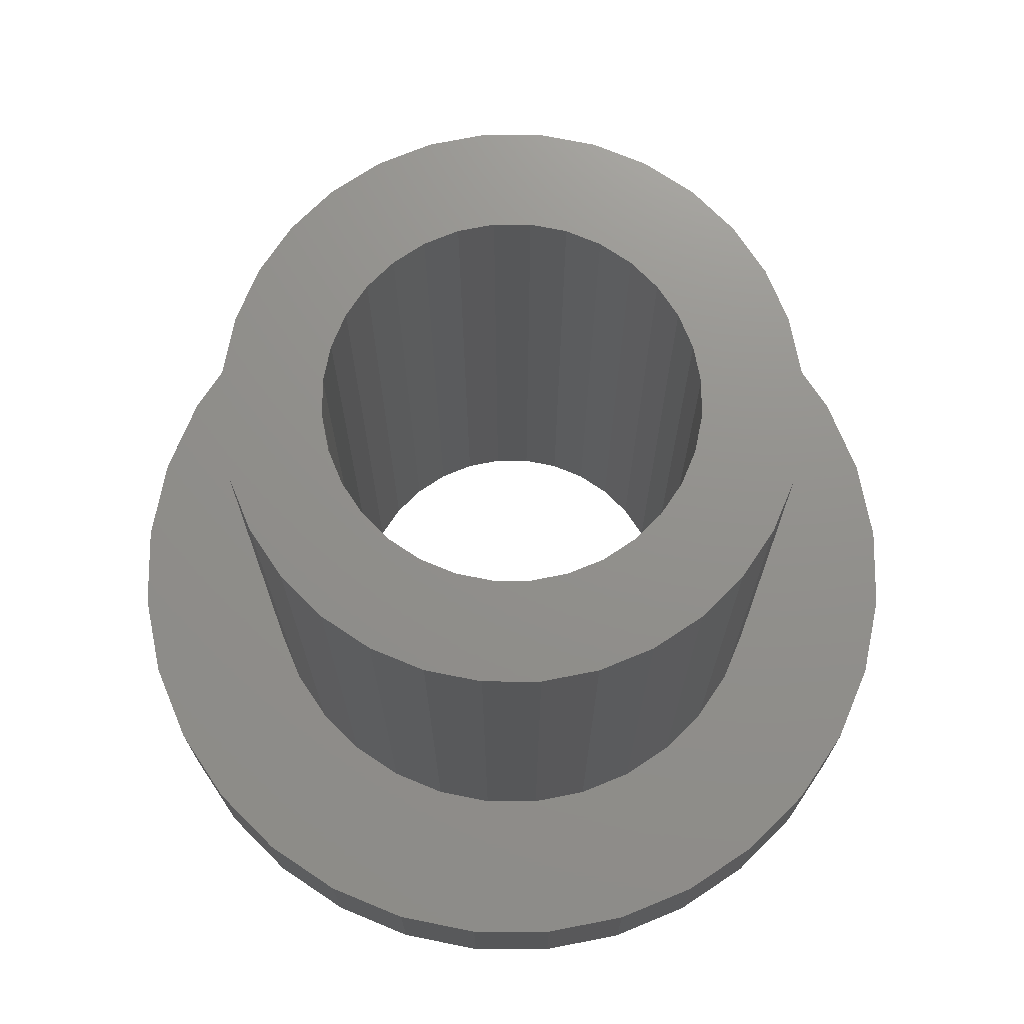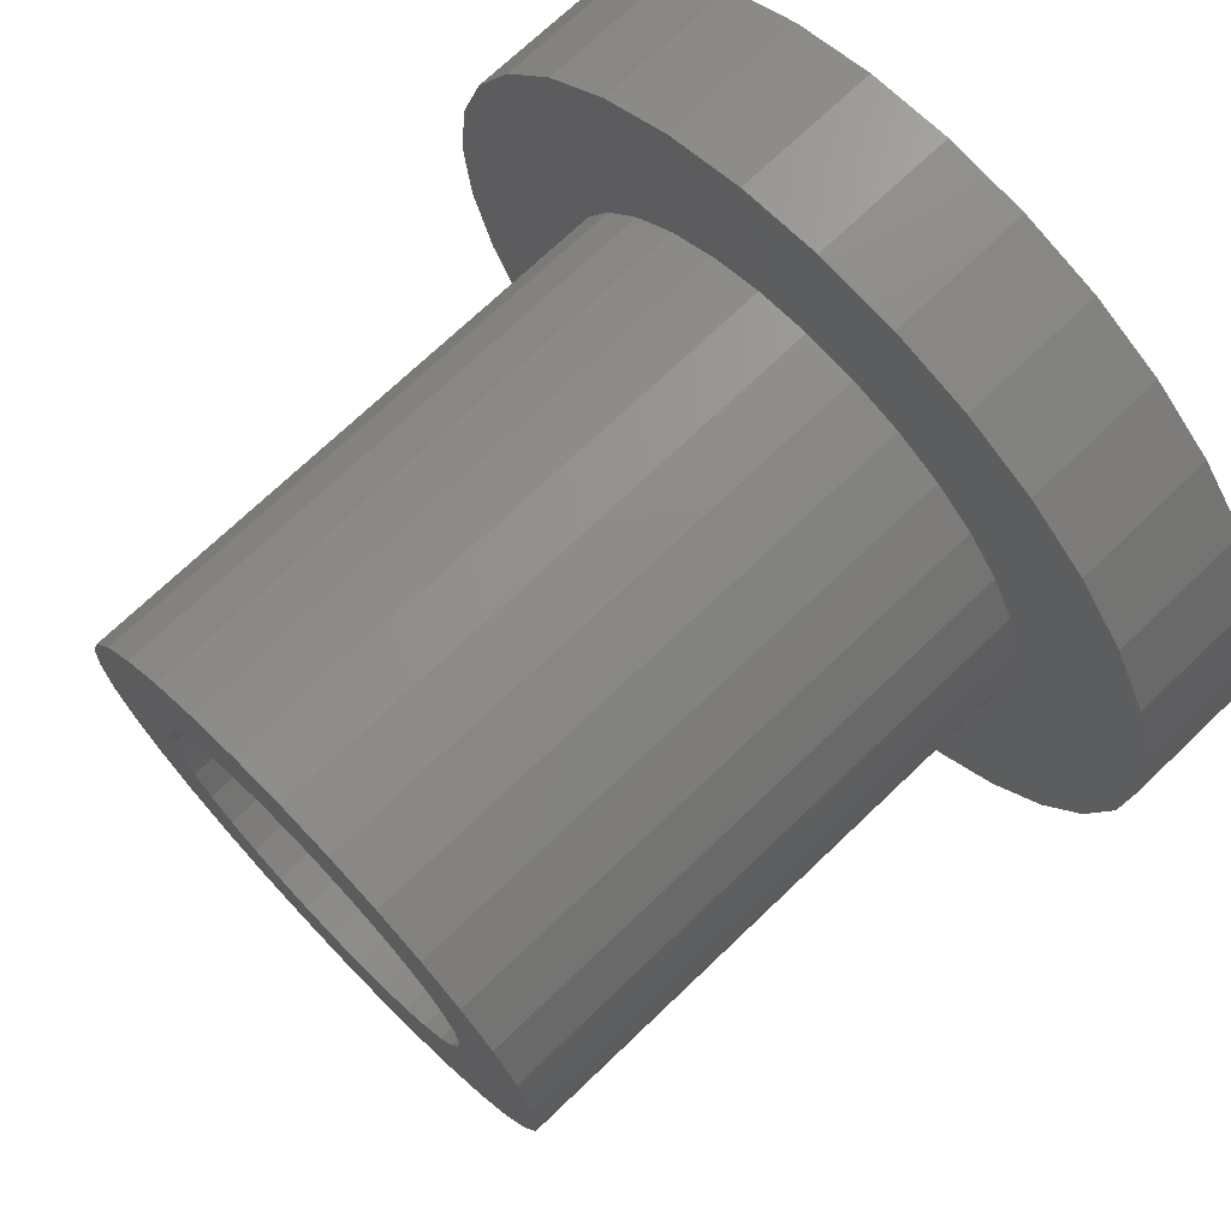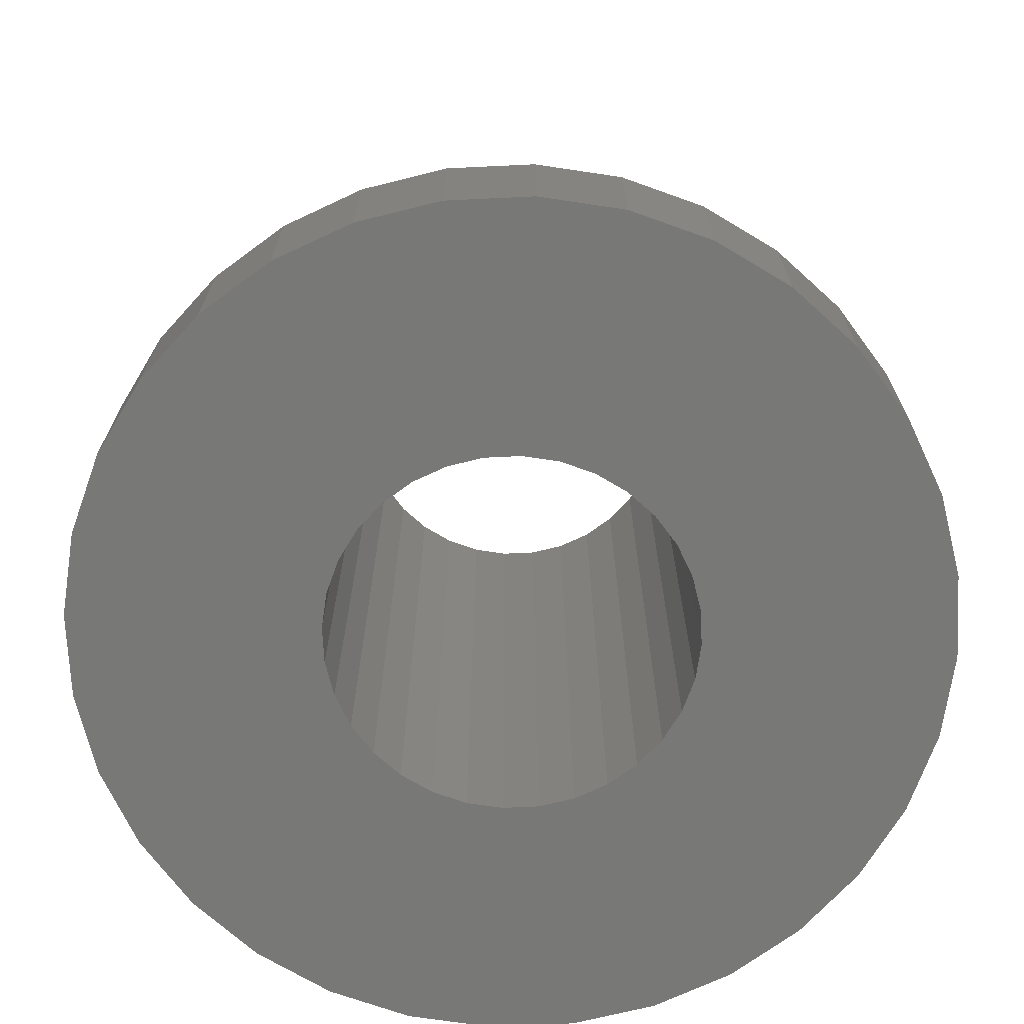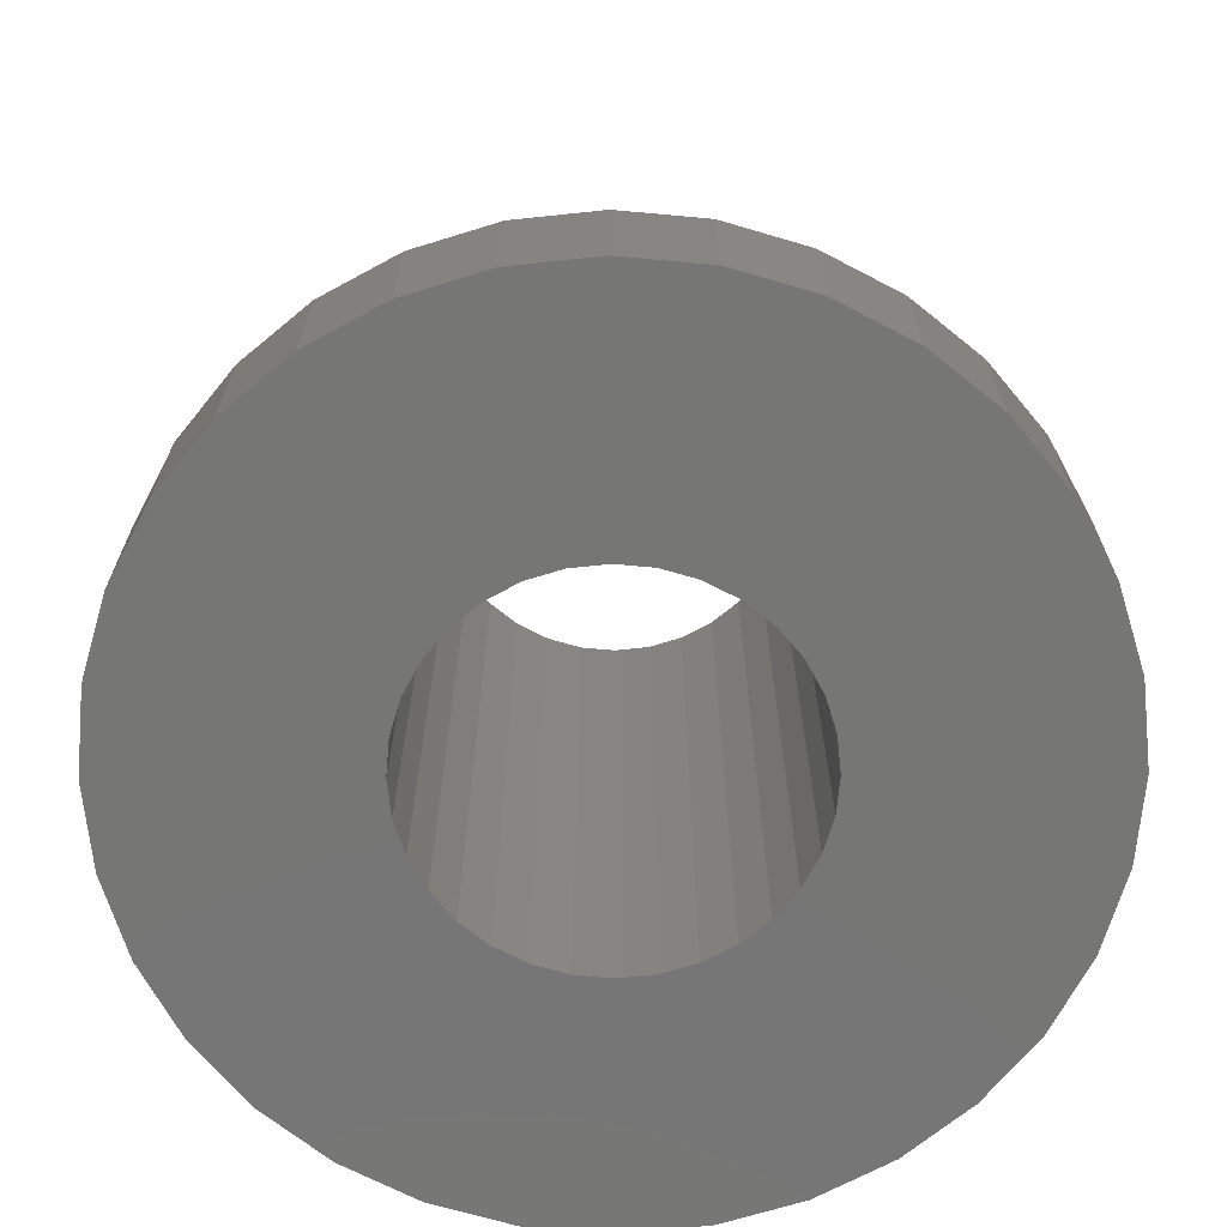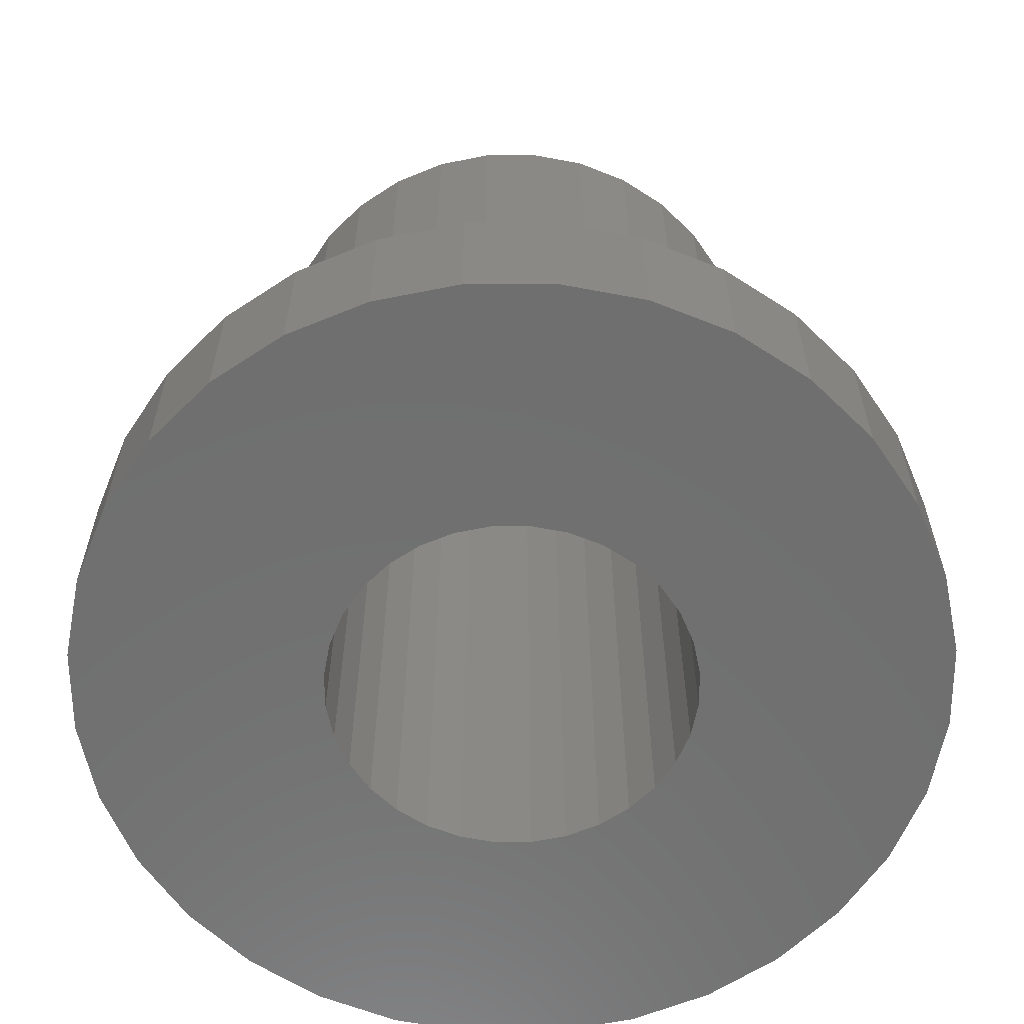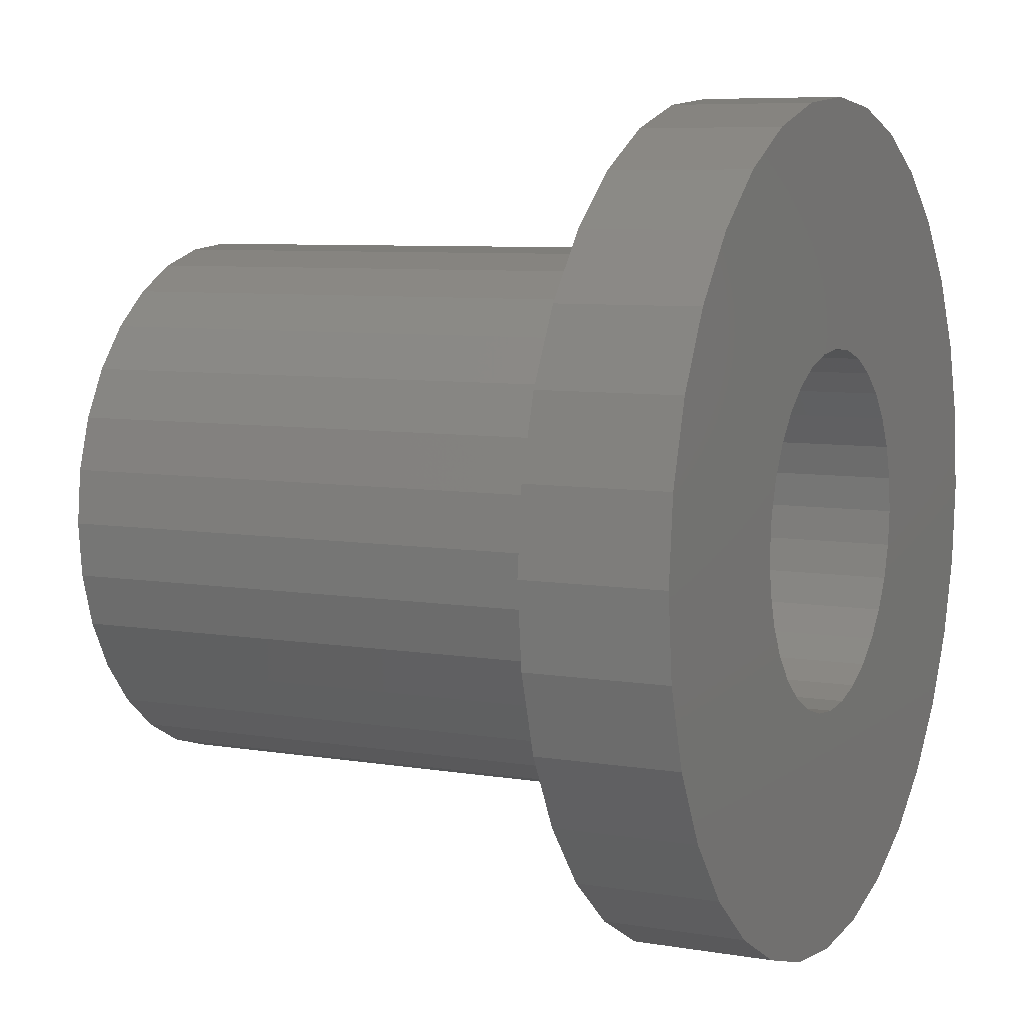
<metadata>
{"format":"stl","ext":"stl","renderer":"f3d","projection":"perspective","resolution":1024,"background":"white","views":[{"elev":72.3,"azim":-174.3,"up":"+Z"},{"elev":71.6,"azim":46.2,"up":"+Y"},{"elev":-70.5,"azim":-25.4,"up":"+Z"},{"elev":-68.5,"azim":135.4,"up":"+Z"},{"elev":-61.2,"azim":152.2,"up":"+Z"},{"elev":7.1,"azim":116.0,"up":"+Y"}]}
</metadata>
<code>
# stl→obj: 192 verts, 384 faces
v 3.615 1.497 10
v 3.253 2.174 2
v 3.253 2.174 10
v 3.615 1.497 2
v 2.767 2.767 2
v 2.767 2.767 10
v 1.497 3.615 2
v 0.7633 3.837 10
v 1.497 3.615 10
v 0.7633 3.837 2
v -0.7633 3.837 2
v -1.497 3.615 10
v -0.7633 3.837 10
v -1.497 3.615 2
v -3.615 1.497 2
v -3.253 2.174 10
v -3.253 2.174 2
v -3.615 1.497 10
v 3.837 -0.7633 10
v 3.913 0 2
v 3.913 0 10
v 3.837 -0.7633 2
v 3.837 0.7633 10
v 3.837 0.7633 2
v 2.174 3.253 10
v 2.174 3.253 2
v 0 3.913 2
v 0 3.913 10
v -3.913 0 2
v -3.837 0.7633 10
v -3.837 0.7633 2
v -3.913 0 10
v -2.767 2.767 10
v -2.767 2.767 2
v -2.174 3.253 10
v -2.174 3.253 2
v 2.174 -3.253 2
v 2.767 -2.767 10
v 2.174 -3.253 10
v 2.767 -2.767 2
v 3.615 -1.497 10
v 3.615 -1.497 2
v -2.767 -2.767 2
v -2.174 -3.253 10
v -2.767 -2.767 10
v -2.174 -3.253 2
v -3.253 -2.174 2
v -3.615 -1.497 10
v -3.615 -1.497 2
v -3.253 -2.174 10
v 2.55 0 10
v 2.501 0.4975 10
v 2.356 0.9758 10
v 2.501 -0.4975 10
v 2.12 1.417 10
v 2.356 -0.9758 10
v 1.803 1.803 10
v 1.417 2.12 10
v 0.9758 2.356 10
v 0.4975 2.501 10
v 0 2.55 10
v -0.4975 2.501 10
v -0.9758 2.356 10
v -1.417 2.12 10
v -1.803 1.803 10
v -2.12 1.417 10
v -2.356 0.9758 10
v 3.253 -2.174 10
v 2.12 -1.417 10
v 1.803 -1.803 10
v 1.417 -2.12 10
v 1.497 -3.615 10
v 0.9758 -2.356 10
v 0.7633 -3.837 10
v 0.4975 -2.501 10
v 0 -2.55 10
v 0 -3.913 10
v -0.4975 -2.501 10
v -0.7633 -3.837 10
v -0.9758 -2.356 10
v -1.497 -3.615 10
v -1.417 -2.12 10
v -1.803 -1.803 10
v -2.12 -1.417 10
v -2.356 -0.9758 10
v -2.501 -0.4975 10
v -3.837 -0.7633 10
v -2.55 0 10
v -2.501 0.4975 10
v 0 -3.913 2
v 0.7633 -3.837 2
v 2.55 0 0
v 6 0 0
v 5.885 -1.171 0
v 2.501 -0.4975 0
v 5.543 -2.296 0
v 5.885 1.171 0
v 2.356 -0.9758 0
v 4.989 -3.333 0
v 2.501 0.4975 0
v 2.12 -1.417 0
v 4.243 -4.243 0
v 5.543 2.296 0
v 1.803 -1.803 0
v 3.333 -4.989 0
v 2.356 0.9758 0
v 4.989 3.333 0
v 1.417 -2.12 0
v 2.296 -5.543 0
v 0.9758 -2.356 0
v 1.171 -5.885 0
v 0.4975 -2.501 0
v 0 -6 0
v 0 -2.55 0
v -0.4975 -2.501 0
v -1.171 -5.885 0
v -0.9758 -2.356 0
v -2.296 -5.543 0
v -1.417 -2.12 0
v -3.333 -4.989 0
v -1.803 -1.803 0
v -4.243 -4.243 0
v -2.12 -1.417 0
v -4.989 -3.333 0
v -2.356 -0.9758 0
v 2.12 1.417 0
v 4.243 4.243 0
v 1.803 1.803 0
v 3.333 4.989 0
v 1.417 2.12 0
v 2.296 5.543 0
v 0.9758 2.356 0
v 1.171 5.885 0
v 0.4975 2.501 0
v 0 2.55 0
v 0 6 0
v -0.4975 2.501 0
v -1.171 5.885 0
v -0.9758 2.356 0
v -2.296 5.543 0
v -1.417 2.12 0
v -3.333 4.989 0
v -1.803 1.803 0
v -4.243 4.243 0
v -2.12 1.417 0
v -4.989 3.333 0
v -2.356 0.9758 0
v -5.543 2.296 0
v -2.501 0.4975 0
v -5.885 1.171 0
v -2.55 0 0
v -5.543 -2.296 0
v -2.501 -0.4975 0
v -5.885 -1.171 0
v -6 0 0
v 1.497 -3.615 2
v 3.253 -2.174 2
v -1.497 -3.615 2
v -0.7633 -3.837 2
v -3.837 -0.7633 2
v 6 0 2
v 5.885 1.171 2
v -5.885 1.171 2
v -6 0 2
v 0 6 2
v 1.171 5.885 2
v 0 -6 2
v -1.171 -5.885 2
v 4.989 3.333 2
v 4.243 4.243 2
v -4.243 4.243 2
v -3.333 4.989 2
v -2.296 5.543 2
v -1.171 5.885 2
v 4.243 -4.243 2
v 3.333 -4.989 2
v -4.989 -3.333 2
v -4.243 -4.243 2
v 5.543 2.296 2
v 2.296 5.543 2
v 3.333 4.989 2
v -4.989 3.333 2
v -5.543 2.296 2
v 5.885 -1.171 2
v 5.543 -2.296 2
v 4.989 -3.333 2
v 2.296 -5.543 2
v 1.171 -5.885 2
v -2.296 -5.543 2
v -3.333 -4.989 2
v -5.543 -2.296 2
v -5.885 -1.171 2
f 1 2 3
f 2 1 4
f 3 5 6
f 5 3 2
f 7 8 9
f 8 7 10
f 11 12 13
f 12 11 14
f 15 16 17
f 16 15 18
f 19 20 21
f 20 19 22
f 23 4 1
f 4 23 24
f 5 25 6
f 25 5 26
f 27 13 28
f 13 27 11
f 26 9 25
f 9 26 7
f 29 30 31
f 30 29 32
f 17 33 34
f 33 17 16
f 14 35 12
f 35 14 36
f 36 33 35
f 33 36 34
f 21 24 23
f 24 21 20
f 37 38 39
f 38 37 40
f 41 22 19
f 22 41 42
f 43 44 45
f 44 43 46
f 47 48 49
f 48 47 50
f 10 28 8
f 28 10 27
f 51 21 23
f 52 23 1
f 21 51 19
f 53 1 3
f 54 19 51
f 55 3 6
f 19 54 41
f 56 41 54
f 23 52 51
f 1 53 52
f 57 6 25
f 3 55 53
f 6 57 55
f 58 25 9
f 25 58 57
f 9 59 58
f 8 59 9
f 8 60 59
f 28 60 8
f 28 61 60
f 28 62 61
f 13 62 28
f 13 63 62
f 12 63 13
f 63 12 64
f 35 64 12
f 64 35 65
f 33 65 35
f 65 33 66
f 16 66 33
f 18 67 16
f 66 16 67
f 41 56 68
f 69 68 56
f 68 69 38
f 70 38 69
f 38 70 39
f 71 39 70
f 39 71 72
f 73 72 71
f 73 74 72
f 75 74 73
f 76 74 75
f 76 77 74
f 78 77 76
f 78 79 77
f 80 79 78
f 81 80 82
f 80 81 79
f 44 82 83
f 45 83 84
f 82 44 81
f 50 84 85
f 48 85 86
f 83 45 44
f 87 86 88
f 67 18 89
f 30 89 18
f 84 50 45
f 89 30 88
f 85 48 50
f 32 88 30
f 86 87 48
f 88 32 87
f 31 18 15
f 18 31 30
f 90 74 77
f 74 90 91
f 92 93 94
f 95 94 96
f 93 92 97
f 98 96 99
f 100 97 92
f 101 99 102
f 97 100 103
f 104 102 105
f 106 103 100
f 103 106 107
f 94 95 92
f 96 98 95
f 108 105 109
f 99 101 98
f 102 104 101
f 105 108 104
f 110 109 111
f 109 110 108
f 111 112 110
f 113 112 111
f 113 114 112
f 113 115 114
f 116 115 113
f 115 116 117
f 118 117 116
f 117 118 119
f 120 119 118
f 119 120 121
f 122 121 120
f 121 122 123
f 124 123 122
f 123 124 125
f 126 107 106
f 107 126 127
f 128 127 126
f 127 128 129
f 130 129 128
f 129 130 131
f 132 131 130
f 131 132 133
f 134 133 132
f 135 133 134
f 135 136 133
f 137 136 135
f 138 137 139
f 137 138 136
f 140 139 141
f 142 141 143
f 144 143 145
f 139 140 138
f 146 145 147
f 148 147 149
f 150 149 151
f 152 125 124
f 141 142 140
f 125 152 153
f 143 144 142
f 154 153 152
f 145 146 144
f 153 154 151
f 147 148 146
f 155 151 154
f 149 150 148
f 151 155 150
f 43 50 47
f 50 43 45
f 91 72 74
f 72 91 156
f 156 39 72
f 39 156 37
f 38 157 68
f 157 38 40
f 68 42 41
f 42 68 157
f 158 79 81
f 79 158 159
f 49 87 160
f 87 49 48
f 160 32 29
f 32 160 87
f 46 81 44
f 81 46 158
f 159 77 79
f 77 159 90
f 161 97 162
f 97 161 93
f 155 163 150
f 163 155 164
f 133 165 166
f 165 133 136
f 116 167 168
f 167 116 113
f 169 127 170
f 127 169 107
f 142 171 172
f 171 142 144
f 138 173 174
f 173 138 140
f 105 175 176
f 175 105 102
f 122 177 124
f 177 122 178
f 179 107 169
f 107 179 103
f 162 103 179
f 103 162 97
f 129 180 181
f 180 129 131
f 131 166 180
f 166 131 133
f 127 181 170
f 181 127 129
f 148 182 146
f 182 148 183
f 146 171 144
f 171 146 182
f 150 183 148
f 183 150 163
f 20 161 162
f 24 162 179
f 161 20 184
f 4 179 169
f 22 184 20
f 2 169 170
f 184 22 185
f 42 185 22
f 162 24 20
f 179 4 24
f 5 170 181
f 169 2 4
f 170 5 2
f 26 181 180
f 181 26 5
f 180 7 26
f 166 7 180
f 166 10 7
f 165 10 166
f 165 27 10
f 165 11 27
f 174 11 165
f 174 14 11
f 173 14 174
f 14 173 36
f 172 36 173
f 36 172 34
f 171 34 172
f 34 171 17
f 182 17 171
f 183 15 182
f 17 182 15
f 185 42 186
f 157 186 42
f 186 157 175
f 40 175 157
f 175 40 176
f 37 176 40
f 176 37 187
f 156 187 37
f 156 188 187
f 91 188 156
f 90 188 91
f 90 167 188
f 159 167 90
f 159 168 167
f 158 168 159
f 189 158 46
f 158 189 168
f 190 46 43
f 178 43 47
f 46 190 189
f 177 47 49
f 191 49 160
f 43 178 190
f 192 160 29
f 15 183 31
f 163 31 183
f 47 177 178
f 31 163 29
f 49 191 177
f 164 29 163
f 160 192 191
f 29 164 192
f 140 172 173
f 172 140 142
f 136 174 165
f 174 136 138
f 113 188 167
f 188 113 111
f 109 176 187
f 176 109 105
f 122 190 178
f 190 122 120
f 118 168 189
f 168 118 116
f 154 164 155
f 164 154 192
f 124 191 152
f 191 124 177
f 152 192 154
f 192 152 191
f 111 187 188
f 187 111 109
f 175 99 186
f 99 175 102
f 184 93 161
f 93 184 94
f 120 189 190
f 189 120 118
f 186 96 185
f 96 186 99
f 185 94 184
f 94 185 96
f 106 55 126
f 55 106 53
f 126 57 128
f 57 126 55
f 135 60 61
f 60 135 134
f 134 59 60
f 59 134 132
f 139 62 63
f 62 139 137
f 67 145 66
f 145 67 147
f 95 51 92
f 51 95 54
f 110 75 73
f 75 110 112
f 100 53 106
f 53 100 52
f 130 57 58
f 57 130 128
f 137 61 62
f 61 137 135
f 132 58 59
f 58 132 130
f 88 149 89
f 149 88 151
f 66 143 65
f 143 66 145
f 141 63 64
f 63 141 139
f 143 64 65
f 64 143 141
f 92 52 100
f 52 92 51
f 104 71 70
f 71 104 108
f 98 54 95
f 54 98 56
f 119 83 82
f 83 119 121
f 84 125 85
f 125 84 123
f 89 147 67
f 147 89 149
f 112 76 75
f 76 112 114
f 83 123 84
f 123 83 121
f 108 73 71
f 73 108 110
f 104 69 101
f 69 104 70
f 101 56 98
f 56 101 69
f 85 153 86
f 153 85 125
f 86 151 88
f 151 86 153
f 115 80 78
f 80 115 117
f 117 82 80
f 82 117 119
f 114 78 76
f 78 114 115

</code>
